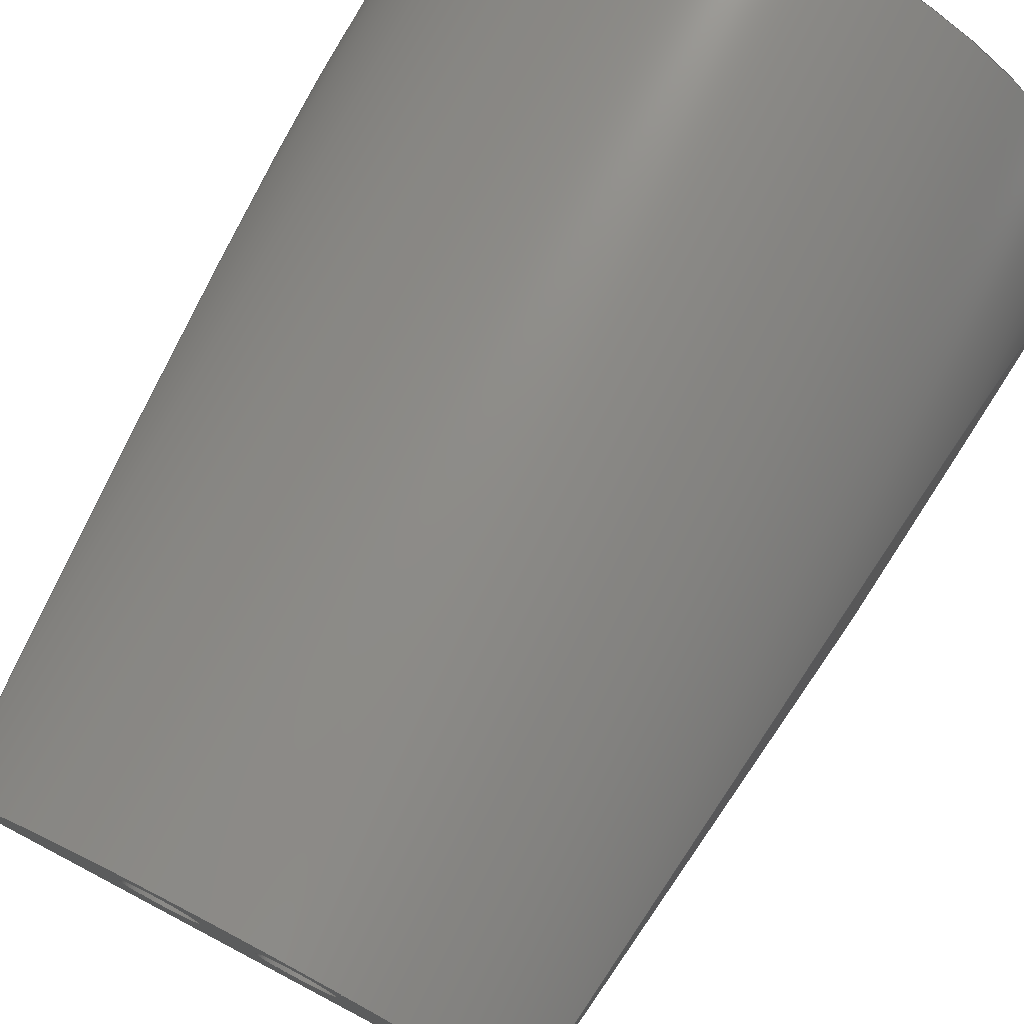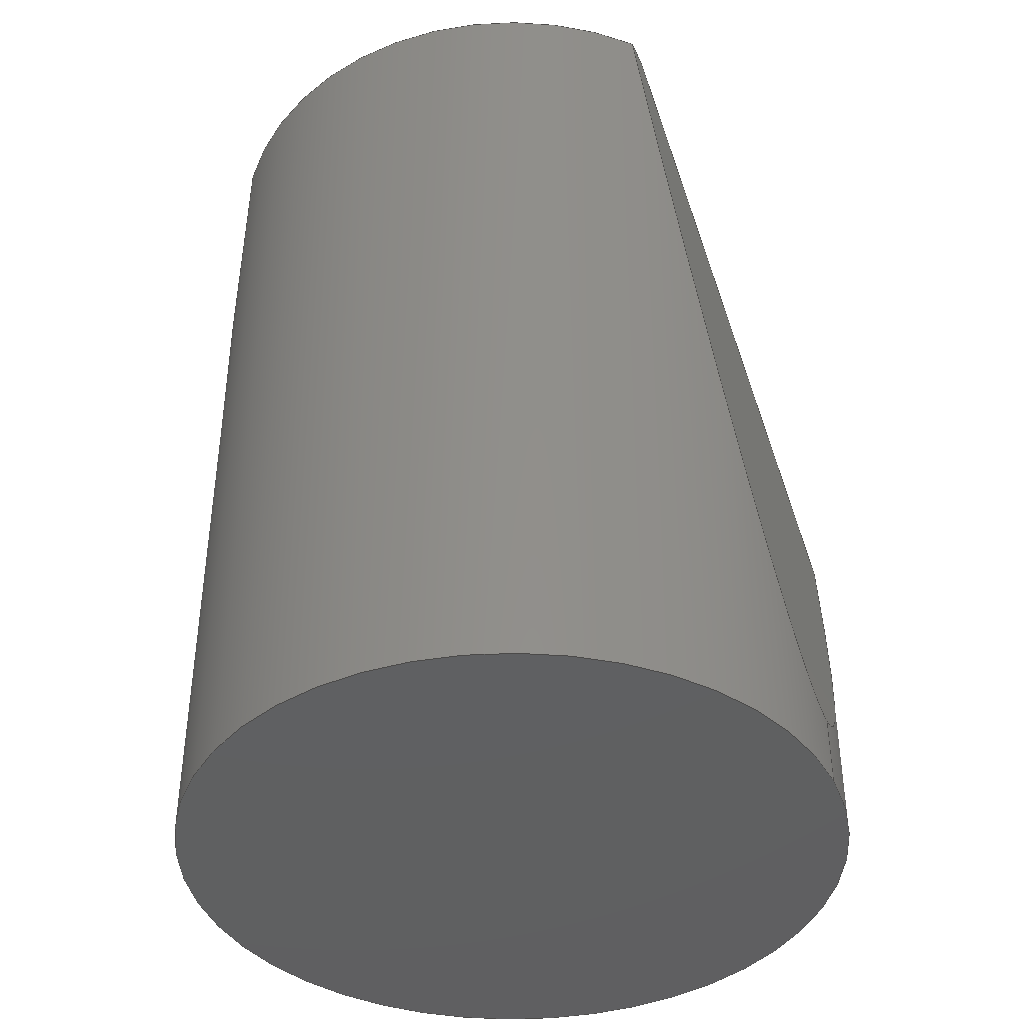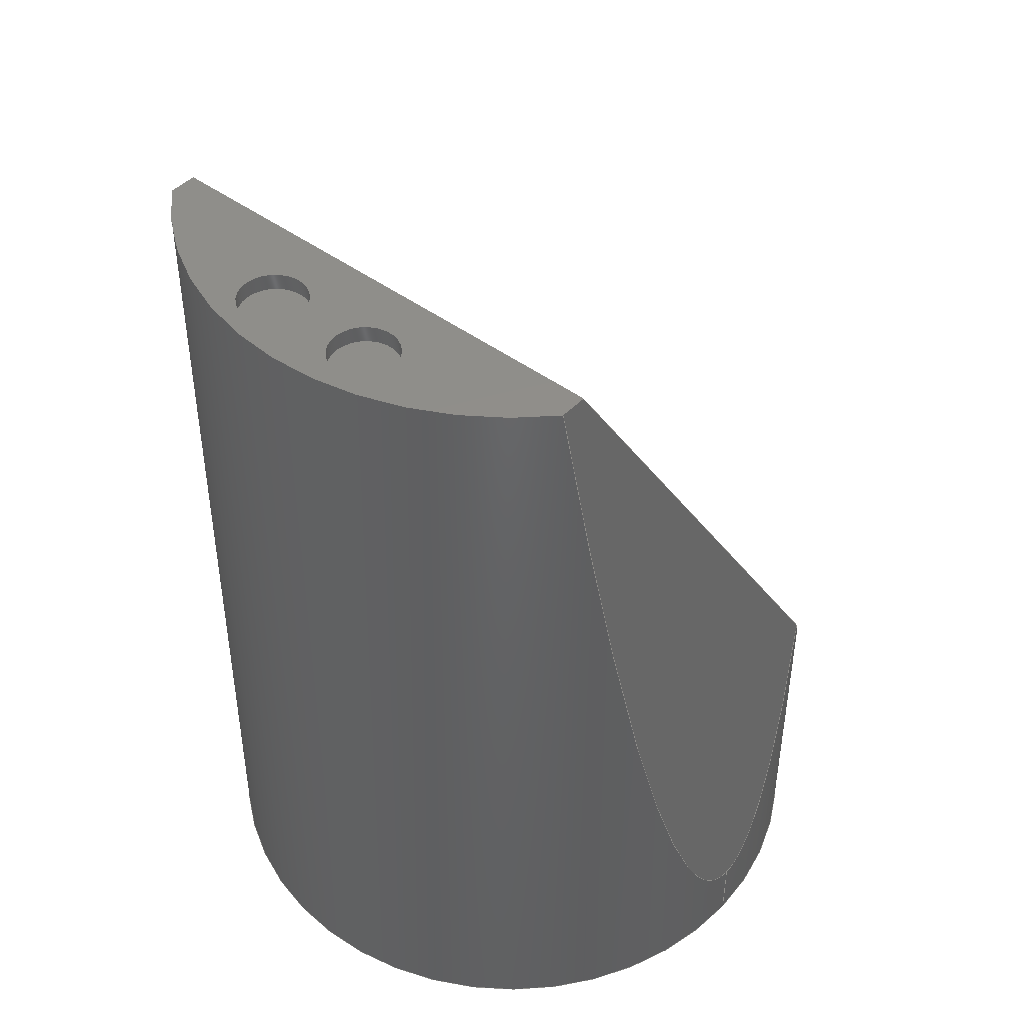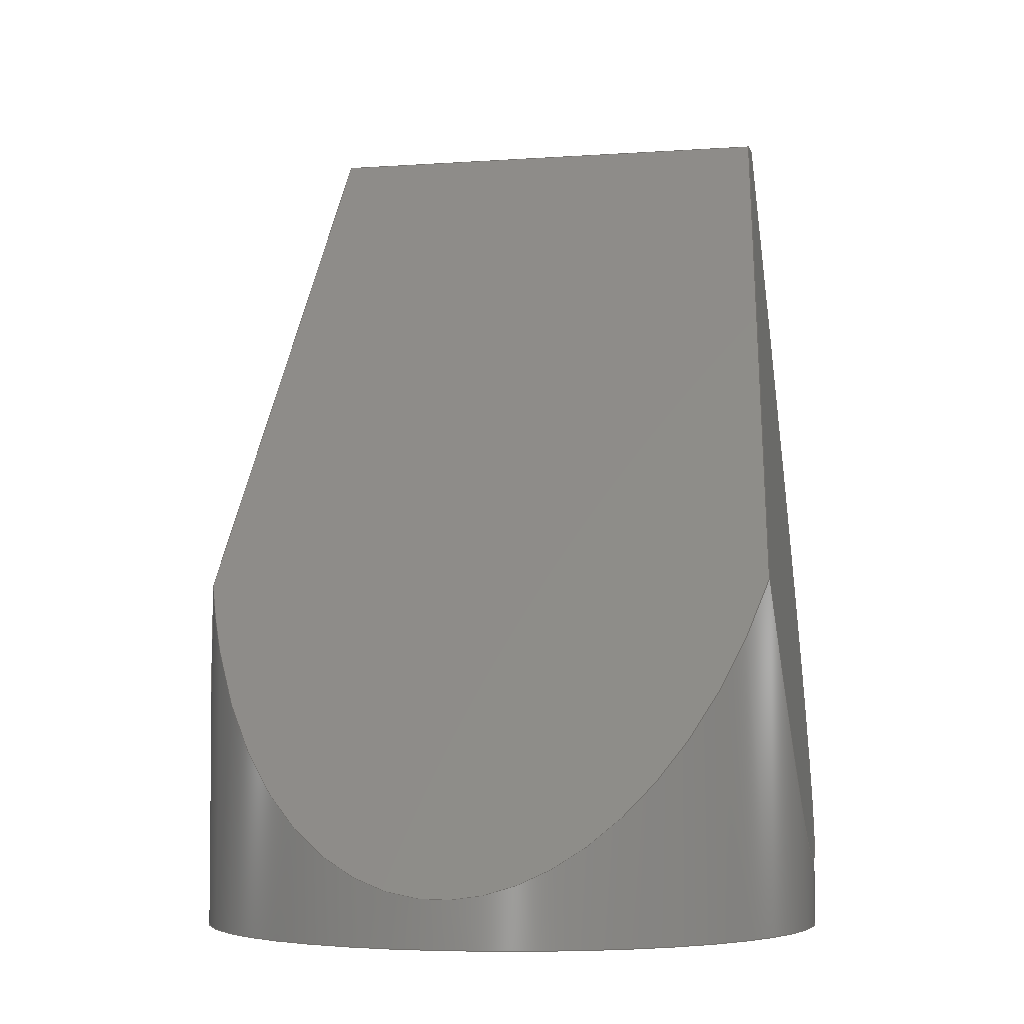
<metadata>
{"format":"step","ext":"step","renderer":"f3d","projection":"perspective","resolution":1024,"background":"white","views":[{"elev":75.0,"azim":27.8,"up":"+Y"},{"elev":-40.9,"azim":-156.3,"up":"+Z"},{"elev":45.2,"azim":-139.4,"up":"+Z"},{"elev":-5.1,"azim":12.5,"up":"+Z"}]}
</metadata>
<code>
ISO-10303-21;
DATA;
#1=MECHANICAL_DESIGN_GEOMETRIC_PRESENTATION_REPRESENTATION('',(#4),#270);
#2=SHAPE_REPRESENTATION_RELATIONSHIP('SRR','None',#277,#3);
#3=ADVANCED_BREP_SHAPE_REPRESENTATION('',(#5),#269);
#4=STYLED_ITEM('',(#287),#5);
#5=MANIFOLD_SOLID_BREP('Body1',#142);
#6=ELLIPSE('',#167,3.636,1.9);
#7=ELLIPSE('',#169,18.96,1.9);
#8=ELLIPSE('',#170,18.96,1.9);
#9=ELLIPSE('',#172,18.96,1.9);
#10=FACE_BOUND('',#34,.T.);
#11=FACE_BOUND('',#35,.T.);
#12=PLANE('',#159);
#13=PLANE('',#163);
#14=PLANE('',#164);
#15=PLANE('',#166);
#16=PLANE('',#173);
#17=PLANE('',#174);
#18=PLANE('',#175);
#19=FACE_OUTER_BOUND('',#29,.T.);
#20=FACE_OUTER_BOUND('',#30,.T.);
#21=FACE_OUTER_BOUND('',#31,.T.);
#22=FACE_OUTER_BOUND('',#32,.T.);
#23=FACE_OUTER_BOUND('',#33,.T.);
#24=FACE_OUTER_BOUND('',#36,.T.);
#25=FACE_OUTER_BOUND('',#37,.T.);
#26=FACE_OUTER_BOUND('',#38,.T.);
#27=FACE_OUTER_BOUND('',#39,.T.);
#28=FACE_OUTER_BOUND('',#40,.T.);
#29=EDGE_LOOP('',(#93,#94,#95,#96));
#30=EDGE_LOOP('',(#97));
#31=EDGE_LOOP('',(#98,#99,#100,#101));
#32=EDGE_LOOP('',(#102));
#33=EDGE_LOOP('',(#103,#104,#105,#106));
#34=EDGE_LOOP('',(#107));
#35=EDGE_LOOP('',(#108));
#36=EDGE_LOOP('',(#109,#110,#111,#112));
#37=EDGE_LOOP('',(#113,#114,#115,#116,#117,#118,#119,#120));
#38=EDGE_LOOP('',(#121,#122,#123));
#39=EDGE_LOOP('',(#124,#125,#126,#127));
#40=EDGE_LOOP('',(#128));
#41=LINE('',#231,#49);
#42=LINE('',#238,#50);
#43=LINE('',#244,#51);
#44=LINE('',#246,#52);
#45=LINE('',#248,#53);
#46=LINE('',#252,#54);
#47=LINE('',#255,#55);
#48=LINE('',#261,#56);
#49=VECTOR('',#182,0.2);
#50=VECTOR('',#191,0.2);
#51=VECTOR('',#198,1);
#52=VECTOR('',#199,1);
#53=VECTOR('',#200,1);
#54=VECTOR('',#205,1);
#55=VECTOR('',#208,1);
#56=VECTOR('',#215,1.9);
#57=CIRCLE('',#157,0.2);
#58=CIRCLE('',#158,0.2);
#59=CIRCLE('',#161,0.2);
#60=CIRCLE('',#162,0.2);
#61=CIRCLE('',#165,1.9);
#62=CIRCLE('',#171,1.9);
#63=VERTEX_POINT('',#228);
#64=VERTEX_POINT('',#230);
#65=VERTEX_POINT('',#235);
#66=VERTEX_POINT('',#237);
#67=VERTEX_POINT('',#242);
#68=VERTEX_POINT('',#243);
#69=VERTEX_POINT('',#245);
#70=VERTEX_POINT('',#247);
#71=VERTEX_POINT('',#251);
#72=VERTEX_POINT('',#253);
#73=VERTEX_POINT('',#258);
#74=VERTEX_POINT('',#260);
#75=EDGE_CURVE('',#63,#63,#57,.T.);
#76=EDGE_CURVE('',#63,#64,#41,.T.);
#77=EDGE_CURVE('',#64,#64,#58,.T.);
#78=EDGE_CURVE('',#65,#65,#59,.T.);
#79=EDGE_CURVE('',#65,#66,#42,.T.);
#80=EDGE_CURVE('',#66,#66,#60,.T.);
#81=EDGE_CURVE('',#67,#68,#43,.T.);
#82=EDGE_CURVE('',#69,#67,#44,.T.);
#83=EDGE_CURVE('',#70,#69,#45,.T.);
#84=EDGE_CURVE('',#68,#70,#61,.T.);
#85=EDGE_CURVE('',#71,#67,#46,.T.);
#86=EDGE_CURVE('',#72,#71,#6,.T.);
#87=EDGE_CURVE('',#69,#72,#47,.T.);
#88=EDGE_CURVE('',#70,#72,#7,.T.);
#89=EDGE_CURVE('',#71,#73,#8,.T.);
#90=EDGE_CURVE('',#73,#74,#48,.T.);
#91=EDGE_CURVE('',#74,#74,#62,.T.);
#92=EDGE_CURVE('',#73,#68,#9,.T.);
#93=ORIENTED_EDGE('',*,*,#75,.F.);
#94=ORIENTED_EDGE('',*,*,#76,.T.);
#95=ORIENTED_EDGE('',*,*,#77,.T.);
#96=ORIENTED_EDGE('',*,*,#76,.F.);
#97=ORIENTED_EDGE('',*,*,#77,.F.);
#98=ORIENTED_EDGE('',*,*,#78,.F.);
#99=ORIENTED_EDGE('',*,*,#79,.T.);
#100=ORIENTED_EDGE('',*,*,#80,.T.);
#101=ORIENTED_EDGE('',*,*,#79,.F.);
#102=ORIENTED_EDGE('',*,*,#80,.F.);
#103=ORIENTED_EDGE('',*,*,#81,.F.);
#104=ORIENTED_EDGE('',*,*,#82,.F.);
#105=ORIENTED_EDGE('',*,*,#83,.F.);
#106=ORIENTED_EDGE('',*,*,#84,.F.);
#107=ORIENTED_EDGE('',*,*,#75,.T.);
#108=ORIENTED_EDGE('',*,*,#78,.T.);
#109=ORIENTED_EDGE('',*,*,#85,.F.);
#110=ORIENTED_EDGE('',*,*,#86,.F.);
#111=ORIENTED_EDGE('',*,*,#87,.F.);
#112=ORIENTED_EDGE('',*,*,#82,.T.);
#113=ORIENTED_EDGE('',*,*,#84,.T.);
#114=ORIENTED_EDGE('',*,*,#88,.T.);
#115=ORIENTED_EDGE('',*,*,#86,.T.);
#116=ORIENTED_EDGE('',*,*,#89,.T.);
#117=ORIENTED_EDGE('',*,*,#90,.T.);
#118=ORIENTED_EDGE('',*,*,#91,.T.);
#119=ORIENTED_EDGE('',*,*,#90,.F.);
#120=ORIENTED_EDGE('',*,*,#92,.T.);
#121=ORIENTED_EDGE('',*,*,#83,.T.);
#122=ORIENTED_EDGE('',*,*,#87,.T.);
#123=ORIENTED_EDGE('',*,*,#88,.F.);
#124=ORIENTED_EDGE('',*,*,#81,.T.);
#125=ORIENTED_EDGE('',*,*,#92,.F.);
#126=ORIENTED_EDGE('',*,*,#89,.F.);
#127=ORIENTED_EDGE('',*,*,#85,.T.);
#128=ORIENTED_EDGE('',*,*,#91,.F.);
#129=CYLINDRICAL_SURFACE('',#156,0.2);
#130=CYLINDRICAL_SURFACE('',#160,0.2);
#131=CYLINDRICAL_SURFACE('',#168,1.9);
#132=ADVANCED_FACE('',(#19),#129,.F.);
#133=ADVANCED_FACE('',(#20),#12,.T.);
#134=ADVANCED_FACE('',(#21),#130,.F.);
#135=ADVANCED_FACE('',(#22),#13,.T.);
#136=ADVANCED_FACE('',(#23,#10,#11),#14,.F.);
#137=ADVANCED_FACE('',(#24),#15,.F.);
#138=ADVANCED_FACE('',(#25),#131,.T.);
#139=ADVANCED_FACE('',(#26),#16,.F.);
#140=ADVANCED_FACE('',(#27),#17,.F.);
#141=ADVANCED_FACE('',(#28),#18,.F.);
#142=CLOSED_SHELL('',(#132,#133,#134,#135,#136,#137,#138,#139,#140,#141));
#143=DERIVED_UNIT_ELEMENT(#145,1);
#144=DERIVED_UNIT_ELEMENT(#272,3);
#145=(
MASS_UNIT()
NAMED_UNIT(*)
SI_UNIT(.KILO.,.GRAM.)
);
#146=DERIVED_UNIT((#143,#144));
#147=MEASURE_REPRESENTATION_ITEM('density measure',
POSITIVE_RATIO_MEASURE(7850),#146);
#148=PROPERTY_DEFINITION_REPRESENTATION(#153,#150);
#149=PROPERTY_DEFINITION_REPRESENTATION(#154,#151);
#150=REPRESENTATION('material name',(#152),#269);
#151=REPRESENTATION('density',(#147),#269);
#152=DESCRIPTIVE_REPRESENTATION_ITEM('Steel','Steel');
#153=PROPERTY_DEFINITION('material property','material name',#279);
#154=PROPERTY_DEFINITION('material property','density of part',#279);
#155=AXIS2_PLACEMENT_3D('placement',#226,#176,#177);
#156=AXIS2_PLACEMENT_3D('',#227,#178,#179);
#157=AXIS2_PLACEMENT_3D('',#229,#180,#181);
#158=AXIS2_PLACEMENT_3D('',#232,#183,#184);
#159=AXIS2_PLACEMENT_3D('',#233,#185,#186);
#160=AXIS2_PLACEMENT_3D('',#234,#187,#188);
#161=AXIS2_PLACEMENT_3D('',#236,#189,#190);
#162=AXIS2_PLACEMENT_3D('',#239,#192,#193);
#163=AXIS2_PLACEMENT_3D('',#240,#194,#195);
#164=AXIS2_PLACEMENT_3D('',#241,#196,#197);
#165=AXIS2_PLACEMENT_3D('',#249,#201,#202);
#166=AXIS2_PLACEMENT_3D('',#250,#203,#204);
#167=AXIS2_PLACEMENT_3D('',#254,#206,#207);
#168=AXIS2_PLACEMENT_3D('',#256,#209,#210);
#169=AXIS2_PLACEMENT_3D('',#257,#211,#212);
#170=AXIS2_PLACEMENT_3D('',#259,#213,#214);
#171=AXIS2_PLACEMENT_3D('',#262,#216,#217);
#172=AXIS2_PLACEMENT_3D('',#263,#218,#219);
#173=AXIS2_PLACEMENT_3D('',#264,#220,#221);
#174=AXIS2_PLACEMENT_3D('',#265,#222,#223);
#175=AXIS2_PLACEMENT_3D('',#266,#224,#225);
#176=DIRECTION('axis',(0,0,1));
#177=DIRECTION('refdir',(1,0,0));
#178=DIRECTION('center_axis',(0,0,-1));
#179=DIRECTION('ref_axis',(1,0,0));
#180=DIRECTION('center_axis',(0,0,-1));
#181=DIRECTION('ref_axis',(1,0,0));
#182=DIRECTION('',(0,0,-1));
#183=DIRECTION('center_axis',(0,0,-1));
#184=DIRECTION('ref_axis',(1,0,0));
#185=DIRECTION('center_axis',(0,0,1));
#186=DIRECTION('ref_axis',(1,0,0));
#187=DIRECTION('center_axis',(0,0,-1));
#188=DIRECTION('ref_axis',(1,0,0));
#189=DIRECTION('center_axis',(0,0,-1));
#190=DIRECTION('ref_axis',(1,0,0));
#191=DIRECTION('',(0,0,-1));
#192=DIRECTION('center_axis',(0,0,-1));
#193=DIRECTION('ref_axis',(1,0,0));
#194=DIRECTION('center_axis',(0,0,1));
#195=DIRECTION('ref_axis',(1,0,0));
#196=DIRECTION('center_axis',(0,0,-1));
#197=DIRECTION('ref_axis',(0,1,0));
#198=DIRECTION('',(0,1,0));
#199=DIRECTION('',(-1,0,0));
#200=DIRECTION('',(0,-1,0));
#201=DIRECTION('center_axis',(0,0,-1));
#202=DIRECTION('ref_axis',(1,0,0));
#203=DIRECTION('center_axis',(0,0.8526,-0.5226));
#204=DIRECTION('ref_axis',(0,0.5226,0.8526));
#205=DIRECTION('',(0.08556,0.5206,0.8495));
#206=DIRECTION('center_axis',(0,0.8526,-0.5226));
#207=DIRECTION('ref_axis',(0,0.5226,0.8526));
#208=DIRECTION('',(0.08556,-0.5206,-0.8495));
#209=DIRECTION('center_axis',(0,0,1));
#210=DIRECTION('ref_axis',(1,0,0));
#211=DIRECTION('center_axis',(-0.995,0,-0.1002));
#212=DIRECTION('ref_axis',(0.1002,0,-0.995));
#213=DIRECTION('center_axis',(0.995,0,-0.1002));
#214=DIRECTION('ref_axis',(0.1002,0,0.995));
#215=DIRECTION('',(0,0,-1));
#216=DIRECTION('center_axis',(0,0,1));
#217=DIRECTION('ref_axis',(1,0,0));
#218=DIRECTION('center_axis',(0.995,0,-0.1002));
#219=DIRECTION('ref_axis',(0.1002,0,0.995));
#220=DIRECTION('center_axis',(-0.995,0,-0.1002));
#221=DIRECTION('ref_axis',(-0.1002,0,0.995));
#222=DIRECTION('center_axis',(0.995,0,-0.1002));
#223=DIRECTION('ref_axis',(-0.1002,0,-0.995));
#224=DIRECTION('center_axis',(0,0,1));
#225=DIRECTION('ref_axis',(1,0,0));
#226=CARTESIAN_POINT('',(0,0,0));
#227=CARTESIAN_POINT('Origin',(-0.3311,1.563,5.172));
#228=CARTESIAN_POINT('',(-0.5311,1.563,5.172));
#229=CARTESIAN_POINT('Origin',(-0.3311,1.563,5.172));
#230=CARTESIAN_POINT('',(-0.5311,1.563,5.072));
#231=CARTESIAN_POINT('',(-0.5311,1.563,5.172));
#232=CARTESIAN_POINT('Origin',(-0.3311,1.563,5.072));
#233=CARTESIAN_POINT('Origin',(-0.3311,1.563,5.072));
#234=CARTESIAN_POINT('Origin',(0.3311,1.563,5.172));
#235=CARTESIAN_POINT('',(0.1311,1.563,5.172));
#236=CARTESIAN_POINT('Origin',(0.3311,1.563,5.172));
#237=CARTESIAN_POINT('',(0.1311,1.563,5.072));
#238=CARTESIAN_POINT('',(0.1311,1.563,5.172));
#239=CARTESIAN_POINT('Origin',(0.3311,1.563,5.072));
#240=CARTESIAN_POINT('Origin',(0.3311,1.563,5.072));
#241=CARTESIAN_POINT('Origin',(0,1.103,5.172));
#242=CARTESIAN_POINT('',(-1.419,1.103,5.172));
#243=CARTESIAN_POINT('',(-1.419,1.264,5.172));
#244=CARTESIAN_POINT('',(-1.419,0.5516,5.172));
#245=CARTESIAN_POINT('',(1.419,1.103,5.172));
#246=CARTESIAN_POINT('',(0,1.103,5.172));
#247=CARTESIAN_POINT('',(1.419,1.264,5.172));
#248=CARTESIAN_POINT('',(1.419,0.5516,5.172));
#249=CARTESIAN_POINT('Origin',(0,0,5.172));
#250=CARTESIAN_POINT('Origin',(0,-2.292,-0.3671));
#251=CARTESIAN_POINT('',(-1.73,-0.7866,2.089));
#252=CARTESIAN_POINT('',(-1.538,0.3786,3.99));
#253=CARTESIAN_POINT('',(1.73,-0.7866,2.089));
#254=CARTESIAN_POINT('Origin',(0,0,3.372));
#255=CARTESIAN_POINT('',(1.905,-1.855,0.3453));
#256=CARTESIAN_POINT('Origin',(0,0,0));
#257=CARTESIAN_POINT('Origin',(0,0,19.26));
#258=CARTESIAN_POINT('',(-1.9,-2.327e-16,0.3967));
#259=CARTESIAN_POINT('Origin',(0,0,19.26));
#260=CARTESIAN_POINT('',(-1.9,-2.327e-16,0));
#261=CARTESIAN_POINT('',(-1.9,-2.327e-16,0));
#262=CARTESIAN_POINT('Origin',(0,0,0));
#263=CARTESIAN_POINT('Origin',(0,0,19.26));
#264=CARTESIAN_POINT('Origin',(1.94,0,0));
#265=CARTESIAN_POINT('Origin',(-0.9327,0,10));
#266=CARTESIAN_POINT('Origin',(0,0,0));
#267=UNCERTAINTY_MEASURE_WITH_UNIT(LENGTH_MEASURE(0.001),#271,
'DISTANCE_ACCURACY_VALUE',
'Maximum model space distance between geometric entities at asserted c
onnectivities');
#268=UNCERTAINTY_MEASURE_WITH_UNIT(LENGTH_MEASURE(0.001),#271,
'DISTANCE_ACCURACY_VALUE',
'Maximum model space distance between geometric entities at asserted c
onnectivities');
#269=(
GEOMETRIC_REPRESENTATION_CONTEXT(3)
GLOBAL_UNCERTAINTY_ASSIGNED_CONTEXT((#267))
GLOBAL_UNIT_ASSIGNED_CONTEXT((#271,#273,#274))
REPRESENTATION_CONTEXT('','3D')
);
#270=(
GEOMETRIC_REPRESENTATION_CONTEXT(3)
GLOBAL_UNCERTAINTY_ASSIGNED_CONTEXT((#268))
GLOBAL_UNIT_ASSIGNED_CONTEXT((#271,#273,#274))
REPRESENTATION_CONTEXT('','3D')
);
#271=(
LENGTH_UNIT()
NAMED_UNIT(*)
SI_UNIT(.CENTI.,.METRE.)
);
#272=(
LENGTH_UNIT()
NAMED_UNIT(*)
SI_UNIT($,.METRE.)
);
#273=(
NAMED_UNIT(*)
PLANE_ANGLE_UNIT()
SI_UNIT($,.RADIAN.)
);
#274=(
NAMED_UNIT(*)
SI_UNIT($,.STERADIAN.)
SOLID_ANGLE_UNIT()
);
#275=SHAPE_DEFINITION_REPRESENTATION(#276,#277);
#276=PRODUCT_DEFINITION_SHAPE('',$,#279);
#277=SHAPE_REPRESENTATION('',(#155),#269);
#278=PRODUCT_DEFINITION_CONTEXT('part definition',#283,'design');
#279=PRODUCT_DEFINITION('ogon','ogon v10',#280,#278);
#280=PRODUCT_DEFINITION_FORMATION('',$,#285);
#281=PRODUCT_RELATED_PRODUCT_CATEGORY('ogon v10','ogon v10',(#285));
#282=APPLICATION_PROTOCOL_DEFINITION('international standard',
'automotive_design',2009,#283);
#283=APPLICATION_CONTEXT(
'Core Data for Automotive Mechanical Design Process');
#284=PRODUCT_CONTEXT('part definition',#283,'mechanical');
#285=PRODUCT('ogon','ogon v10',$,(#284));
#286=PRESENTATION_STYLE_ASSIGNMENT((#288));
#287=PRESENTATION_STYLE_ASSIGNMENT((#289));
#288=SURFACE_STYLE_USAGE(.BOTH.,#290);
#289=SURFACE_STYLE_USAGE(.BOTH.,#291);
#290=SURFACE_SIDE_STYLE('',(#292));
#291=SURFACE_SIDE_STYLE('',(#293));
#292=SURFACE_STYLE_FILL_AREA(#294);
#293=SURFACE_STYLE_FILL_AREA(#295);
#294=FILL_AREA_STYLE('Steel - Satin',(#296));
#295=FILL_AREA_STYLE('Paint - Enamel Glossy (White)',(#297));
#296=FILL_AREA_STYLE_COLOUR('Steel - Satin',#298);
#297=FILL_AREA_STYLE_COLOUR('Paint - Enamel Glossy (White)',#299);
#298=COLOUR_RGB('Steel - Satin',0.6275,0.6275,0.6275);
#299=COLOUR_RGB('Paint - Enamel Glossy (White)',0.9647,0.9647,
0.9529);
ENDSEC;
END-ISO-10303-21;

</code>
